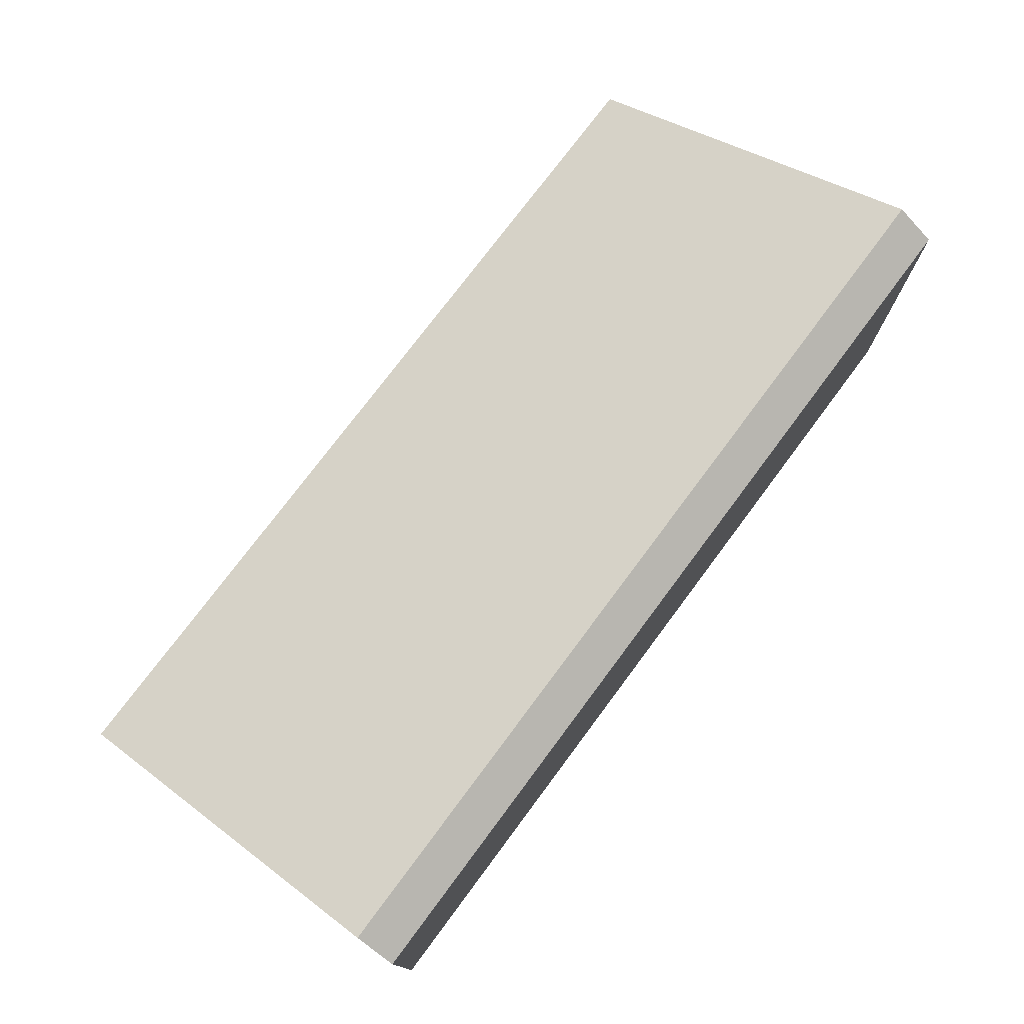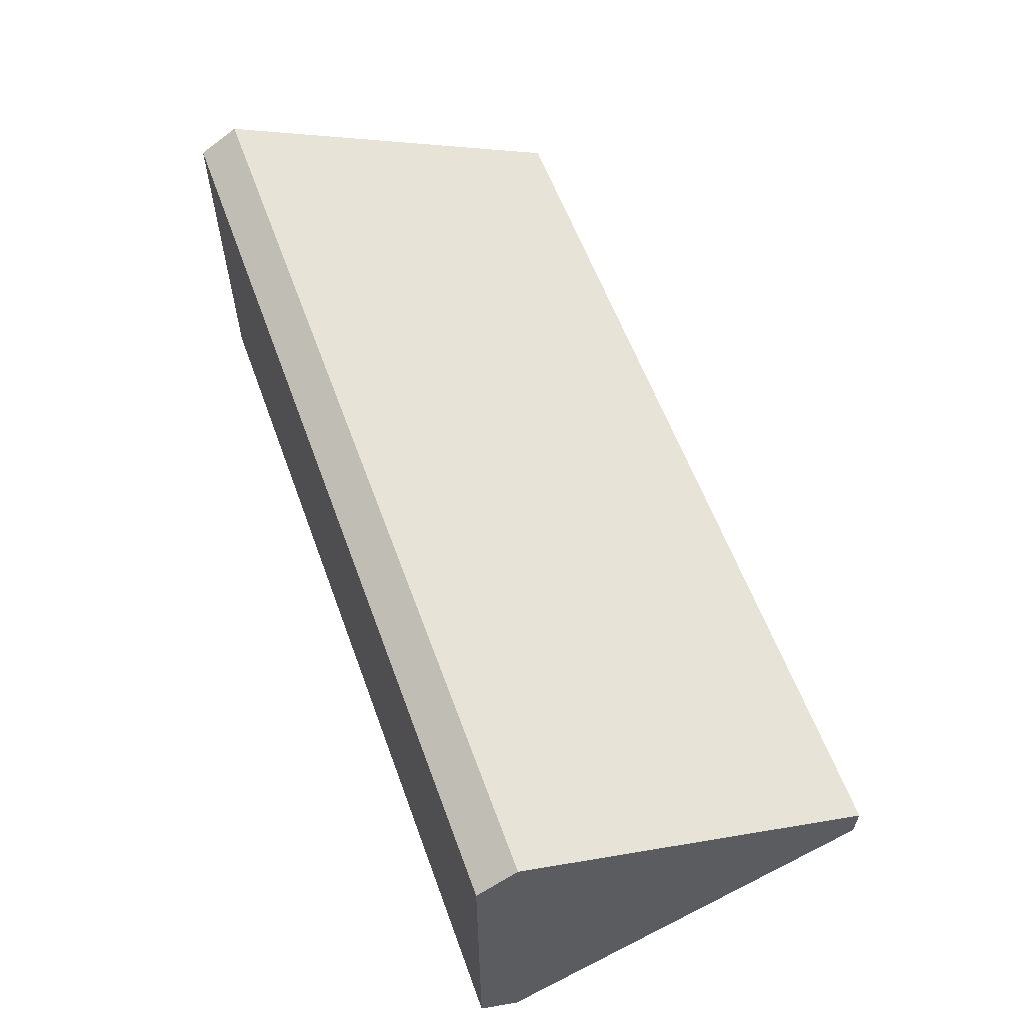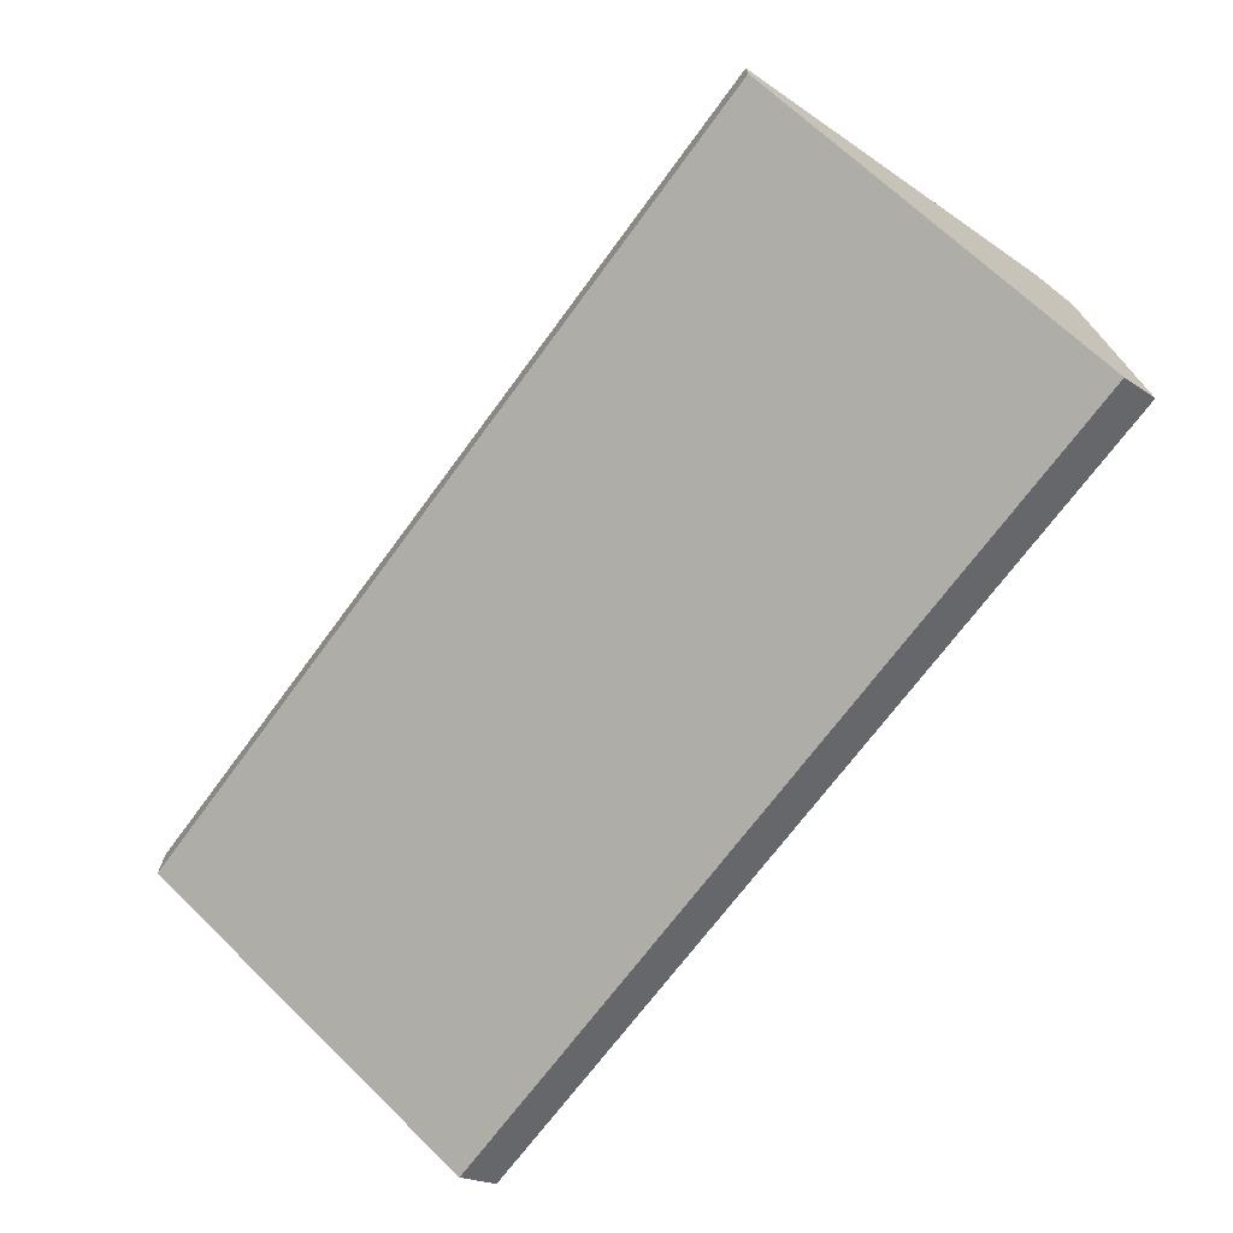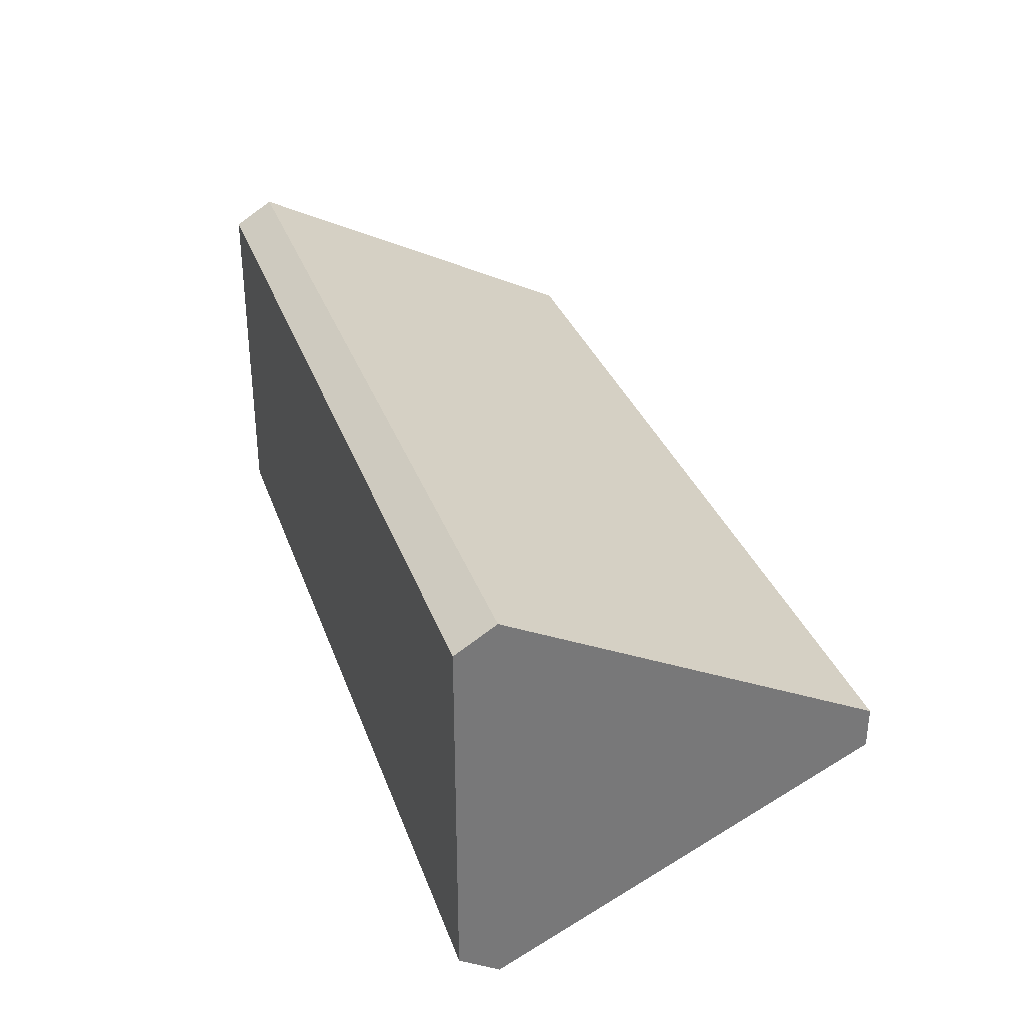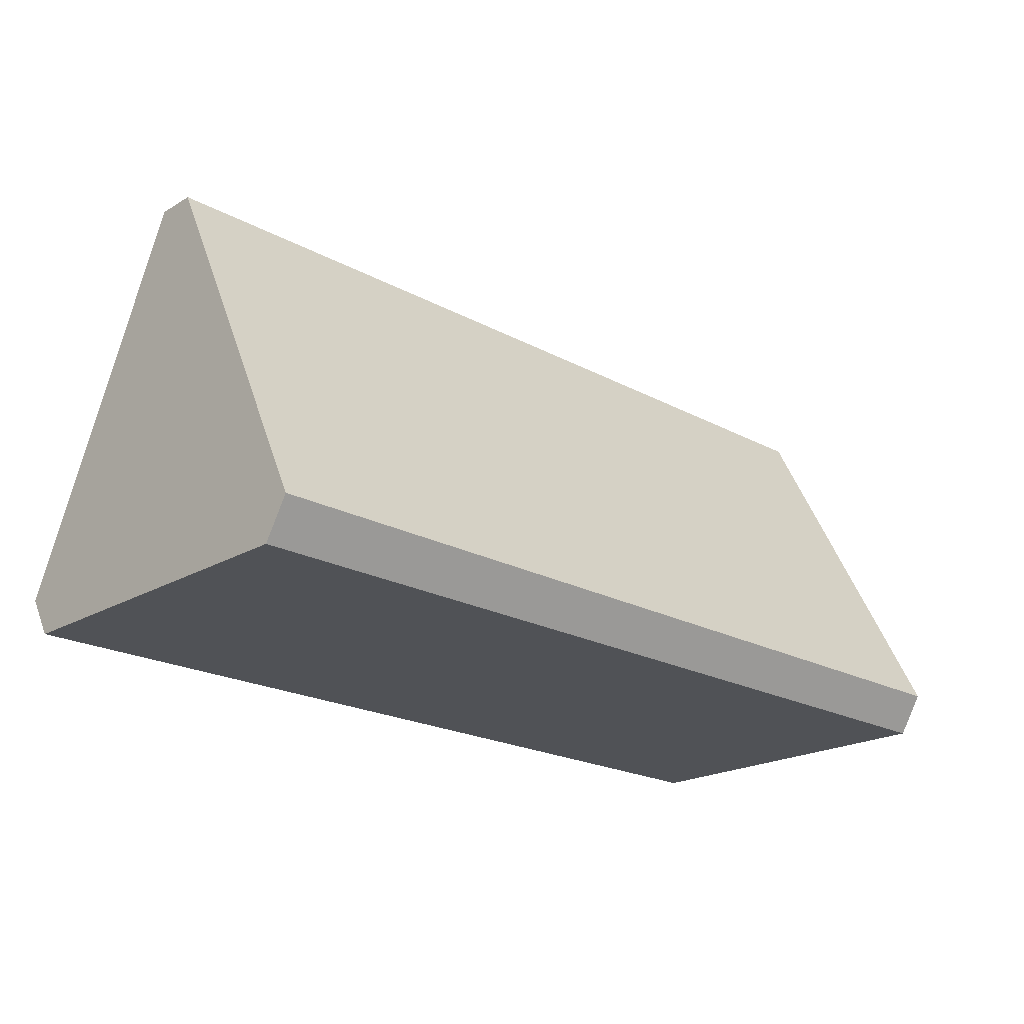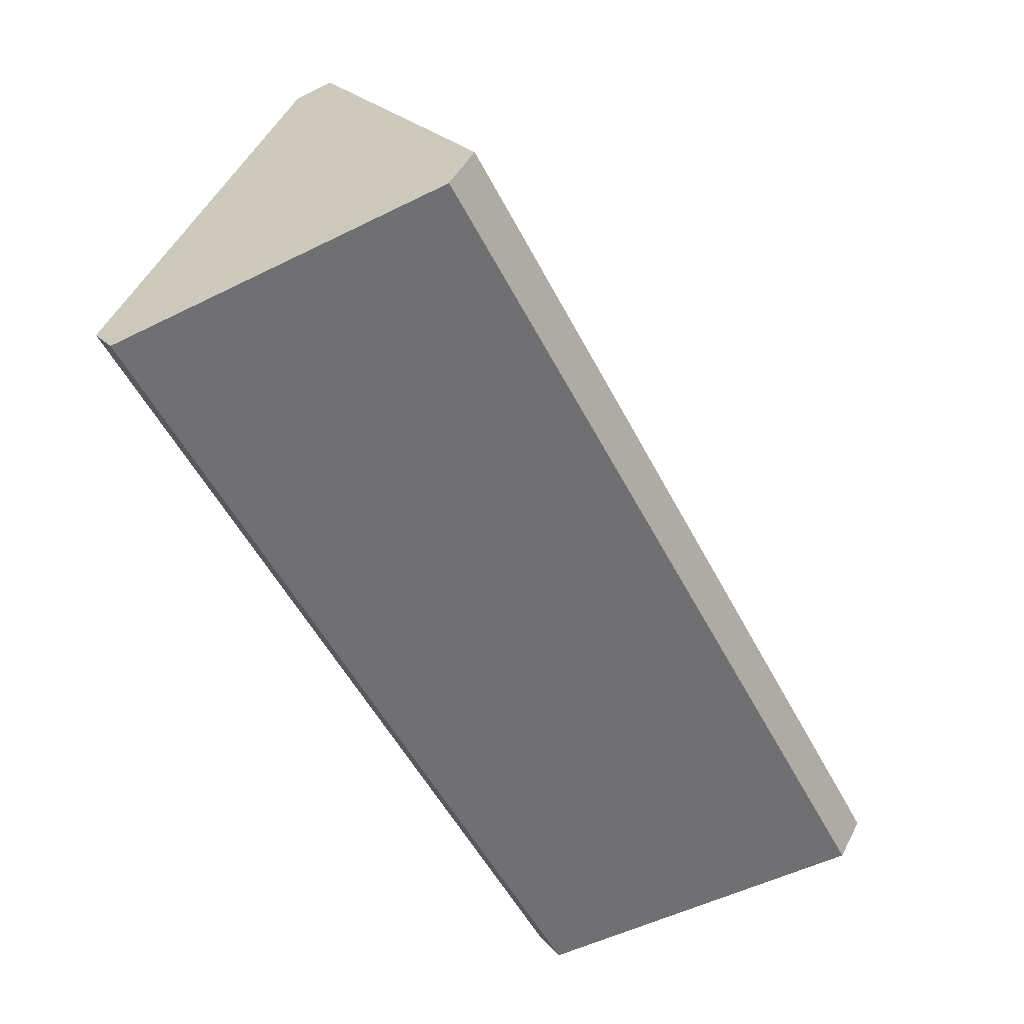
<metadata>
{"format":"obj","ext":"obj","renderer":"f3d","projection":"perspective","resolution":1024,"background":"white","views":[{"elev":75.5,"azim":-53.3,"up":"+Z"},{"elev":59.4,"azim":70.0,"up":"+Z"},{"elev":-70.0,"azim":-126.3,"up":"+Z"},{"elev":32.6,"azim":72.0,"up":"+Z"},{"elev":-21.1,"azim":-44.0,"up":"+Y"},{"elev":-55.0,"azim":117.4,"up":"+Y"}]}
</metadata>
<code>
v -15.37 0 5.907
v -15.37 1.321 6.724
v 15.37 0 5.907
v 15.37 1.321 6.724
v -15.37 13.45 -0.6604
v -15.37 13.45 0.6604
v 15.37 13.45 -0.6604
v 15.37 13.45 0.6604
v -15.37 0 -5.907
v -15.37 1.321 -6.724
v 15.37 0 -5.907
v 15.37 1.321 -6.724
f 2 4 8 6
f 5 7 12 10
f 9 11 3 1
f 7 8 12
f 12 8 11
f 8 4 11
f 11 4 3
f 6 5 2
f 2 5 1
f 5 10 1
f 1 10 9
f 2 1 3 4
f 5 6 8 7
f 9 10 12 11

</code>
